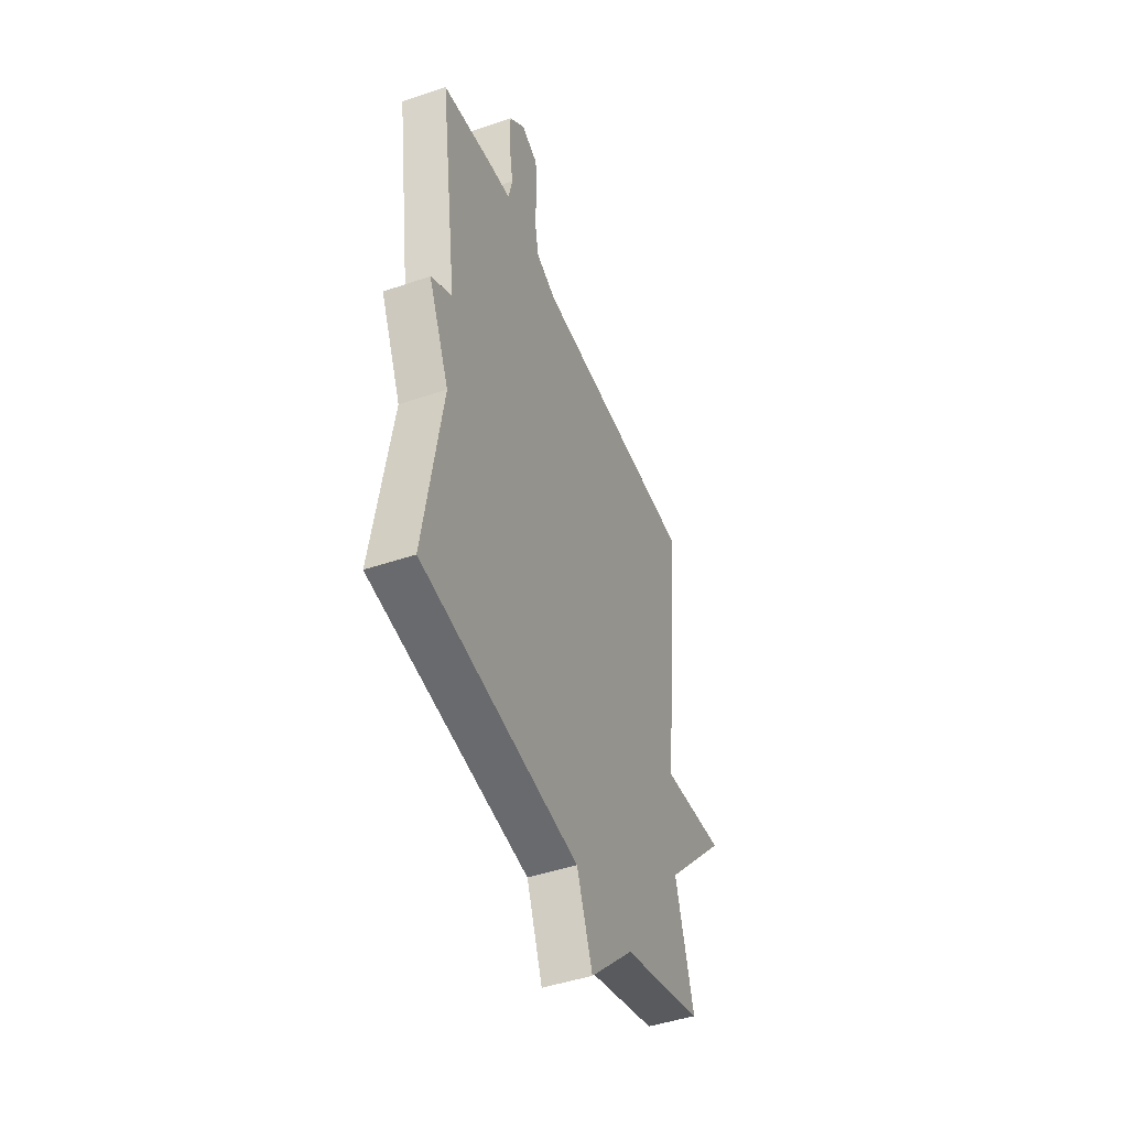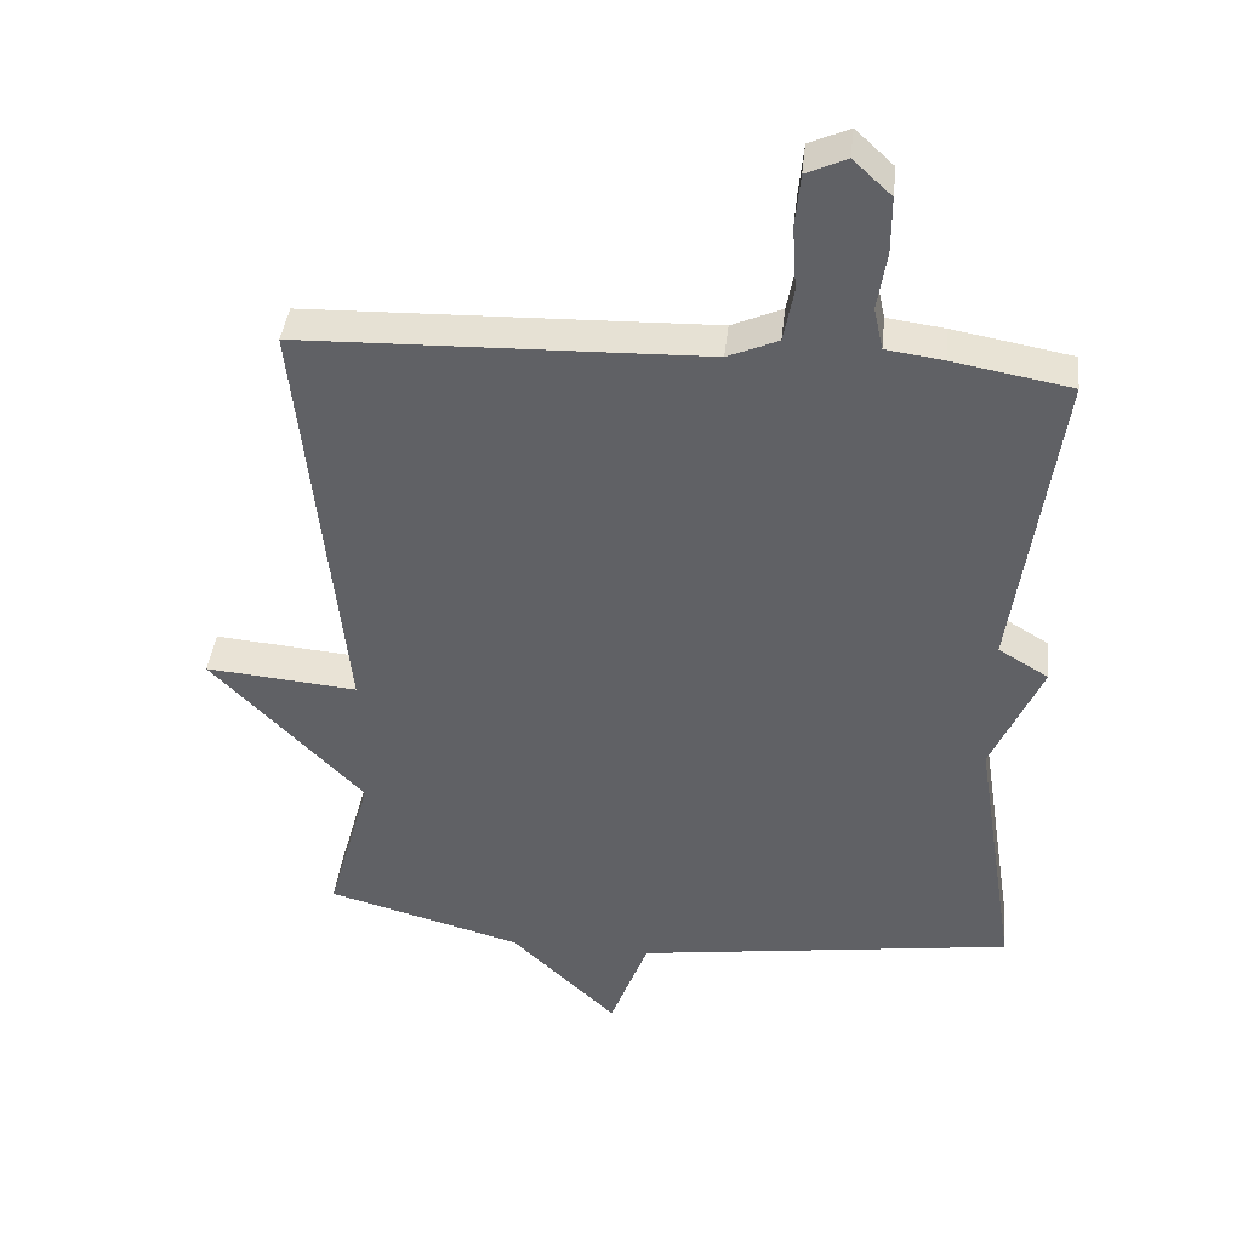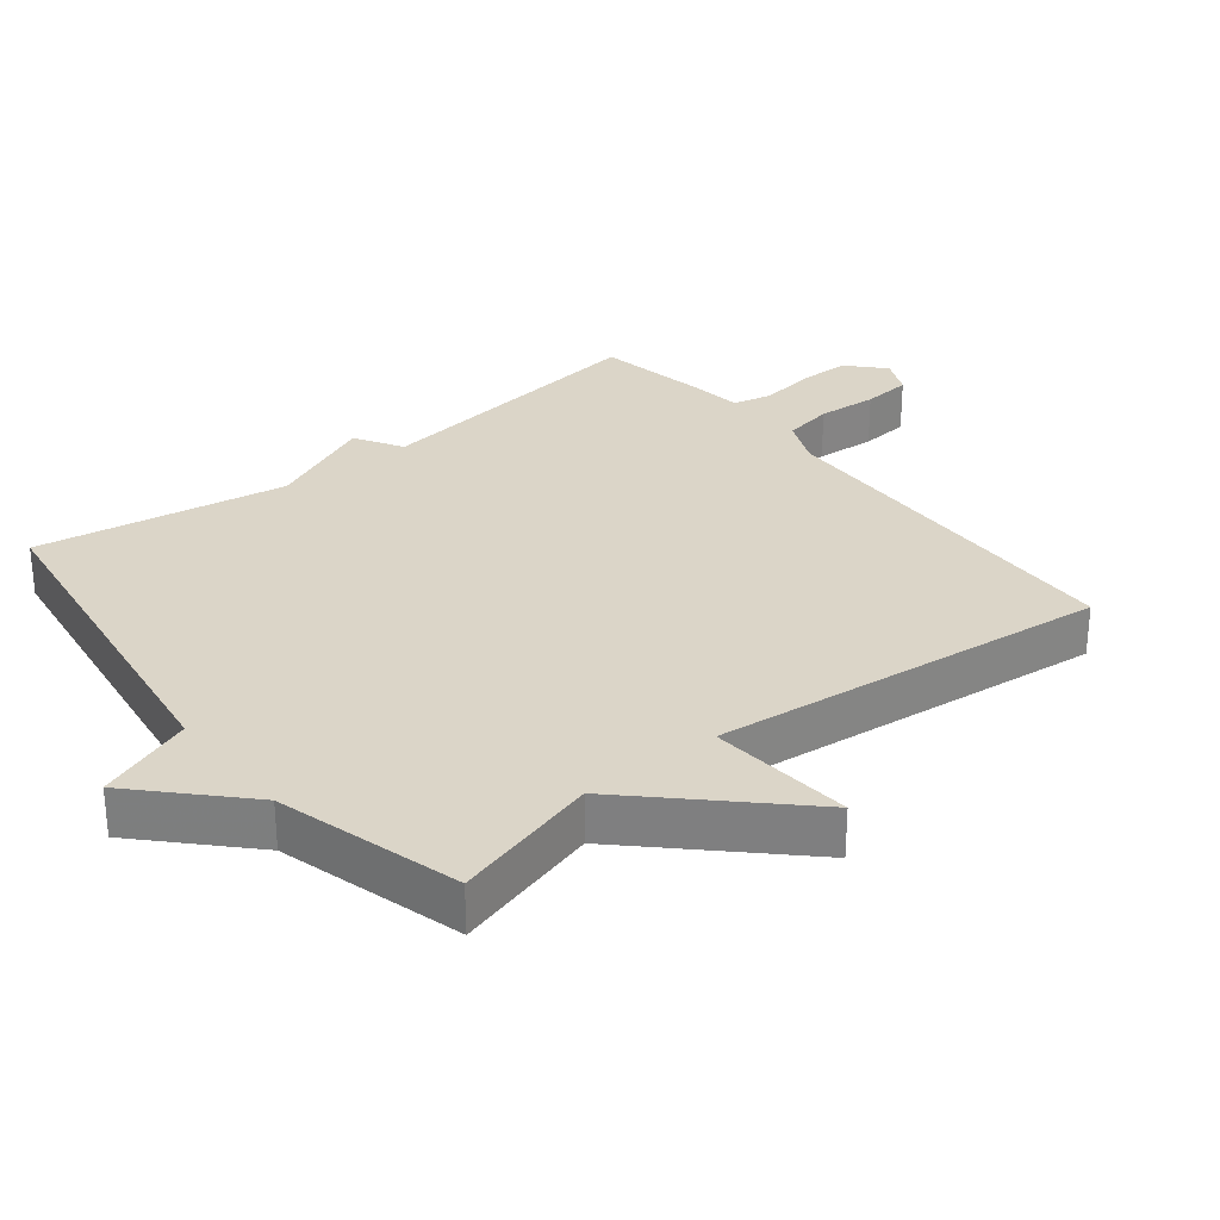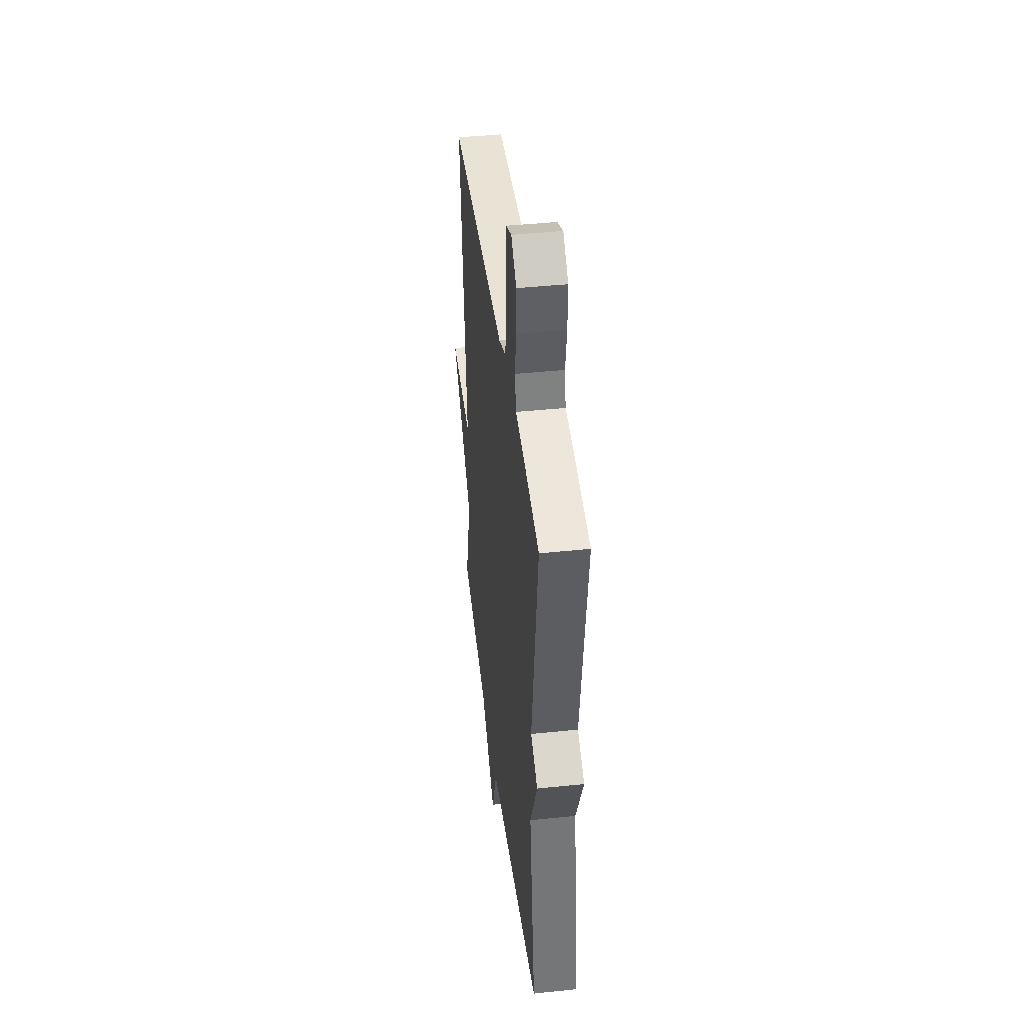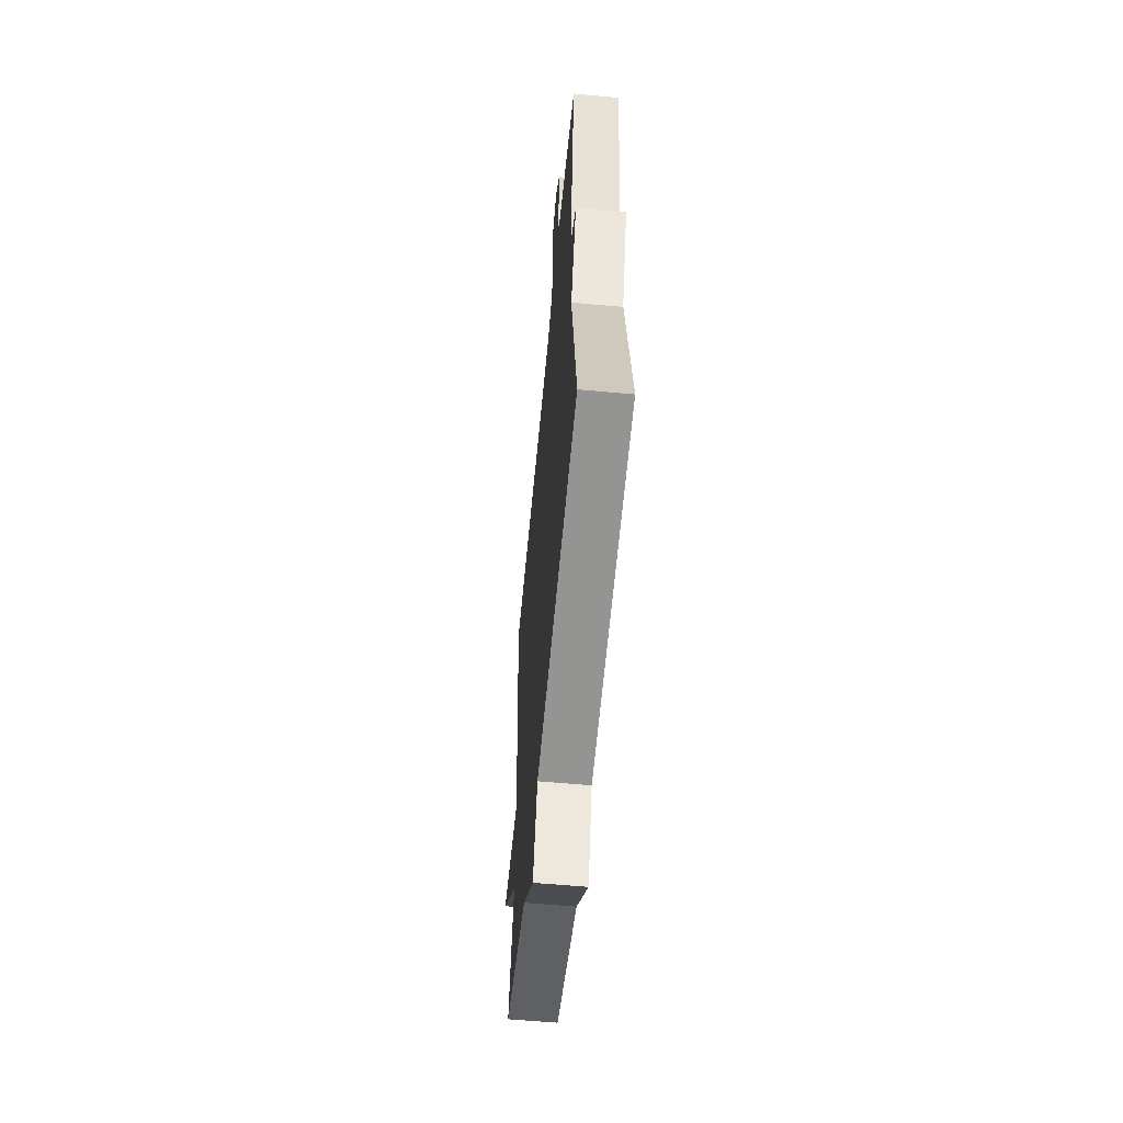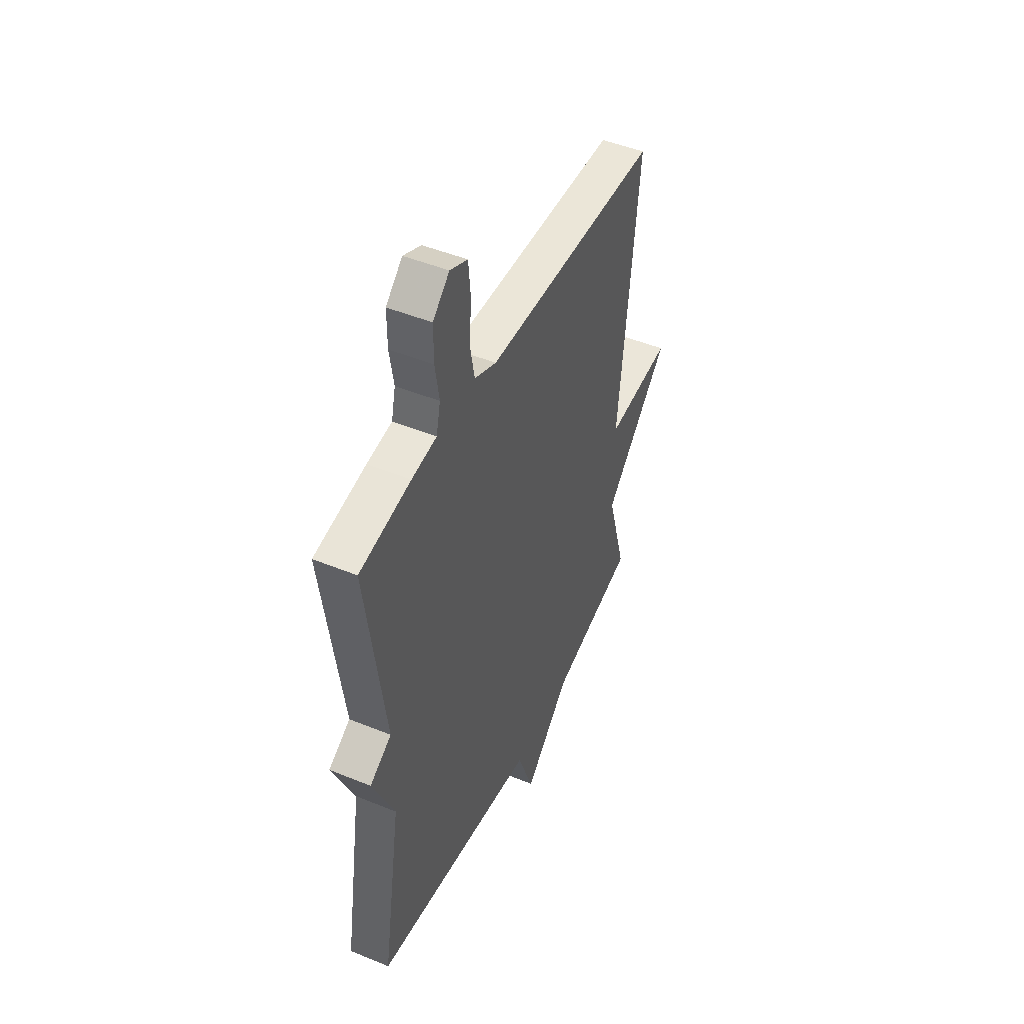
<metadata>
{"format":"obj","ext":"obj","renderer":"f3d","projection":"perspective","resolution":1024,"background":"white","views":[{"elev":-45.9,"azim":111.4,"up":"+Z"},{"elev":40.2,"azim":6.2,"up":"+Z"},{"elev":29.5,"azim":-128.4,"up":"+Y"},{"elev":42.9,"azim":82.9,"up":"+Z"},{"elev":-58.8,"azim":84.6,"up":"+Z"},{"elev":47.5,"azim":114.8,"up":"+Z"}]}
</metadata>
<code>
v 0.5 0.07 -0.5
v -0.028 0.07 -0.575
v -0.081 0.07 -0.716
v -0.228 0.07 -0.575
v -0.5 0.07 -0.5
v -0.439 0.07 -0.285
v -0.651 0.07 -0.066
v -0.439 0.07 -0.085
v -0.5 0.07 0.5
v 0.062 0.07 0.515
v 0.132 0.07 0.545
v 0.146 0.07 0.619
v 0.14 0.07 0.708
v 0.147 0.07 0.781
v 0.203 0.07 0.806
v 0.256 0.07 0.757
v 0.256 0.07 0.68
v 0.243 0.07 0.599
v 0.256 0.07 0.541
v 0.336 0.07 0.53
v 0.5 0.07 0.5
v 0.44 0.07 0.071
v 0.51 0.07 0.029
v 0.44 0.07 -0.129
v 0.5 0 -0.5
v -0.028 0 -0.575
v -0.081 0 -0.716
v -0.228 0 -0.575
v -0.5 0 -0.5
v -0.439 0 -0.285
v -0.651 0 -0.066
v -0.439 0 -0.085
v -0.5 0 0.5
v 0.062 0 0.515
v 0.132 0 0.545
v 0.146 0 0.619
v 0.14 0 0.708
v 0.147 0 0.781
v 0.203 0 0.806
v 0.256 0 0.757
v 0.256 0 0.68
v 0.243 0 0.599
v 0.256 0 0.541
v 0.336 0 0.53
v 0.5 0 0.5
v 0.44 0 0.071
v 0.51 0 0.029
v 0.44 0 -0.129
f 22 23 24
f 19 20 21 22
f 19 22 24
f 16 17 18
f 15 16 18
f 14 15 18
f 13 14 18
f 12 13 18
f 11 12 18 19
f 24 1 2
f 19 24 2
f 11 19 2
f 10 11 2
f 6 7 8
f 4 5 6
f 4 6 8
f 8 9 10
f 4 8 10
f 3 4 10
f 2 3 10
f 48 47 46
f 46 45 44 43
f 48 46 43
f 42 41 40
f 42 40 39
f 42 39 38
f 42 38 37
f 42 37 36
f 43 42 36 35
f 26 25 48
f 26 48 43
f 26 43 35
f 26 35 34
f 32 31 30
f 30 29 28
f 32 30 28
f 34 33 32
f 34 32 28
f 34 28 27
f 34 27 26
f 1 25 26 2
f 2 26 27 3
f 3 27 28 4
f 4 28 29 5
f 5 29 30 6
f 6 30 31 7
f 7 31 32 8
f 8 32 33 9
f 9 33 34 10
f 10 34 35 11
f 11 35 36 12
f 12 36 37 13
f 13 37 38 14
f 14 38 39 15
f 15 39 40 16
f 16 40 41 17
f 17 41 42 18
f 18 42 43 19
f 19 43 44 20
f 20 44 45 21
f 21 45 46 22
f 22 46 47 23
f 23 47 48 24
f 24 48 25 1

</code>
